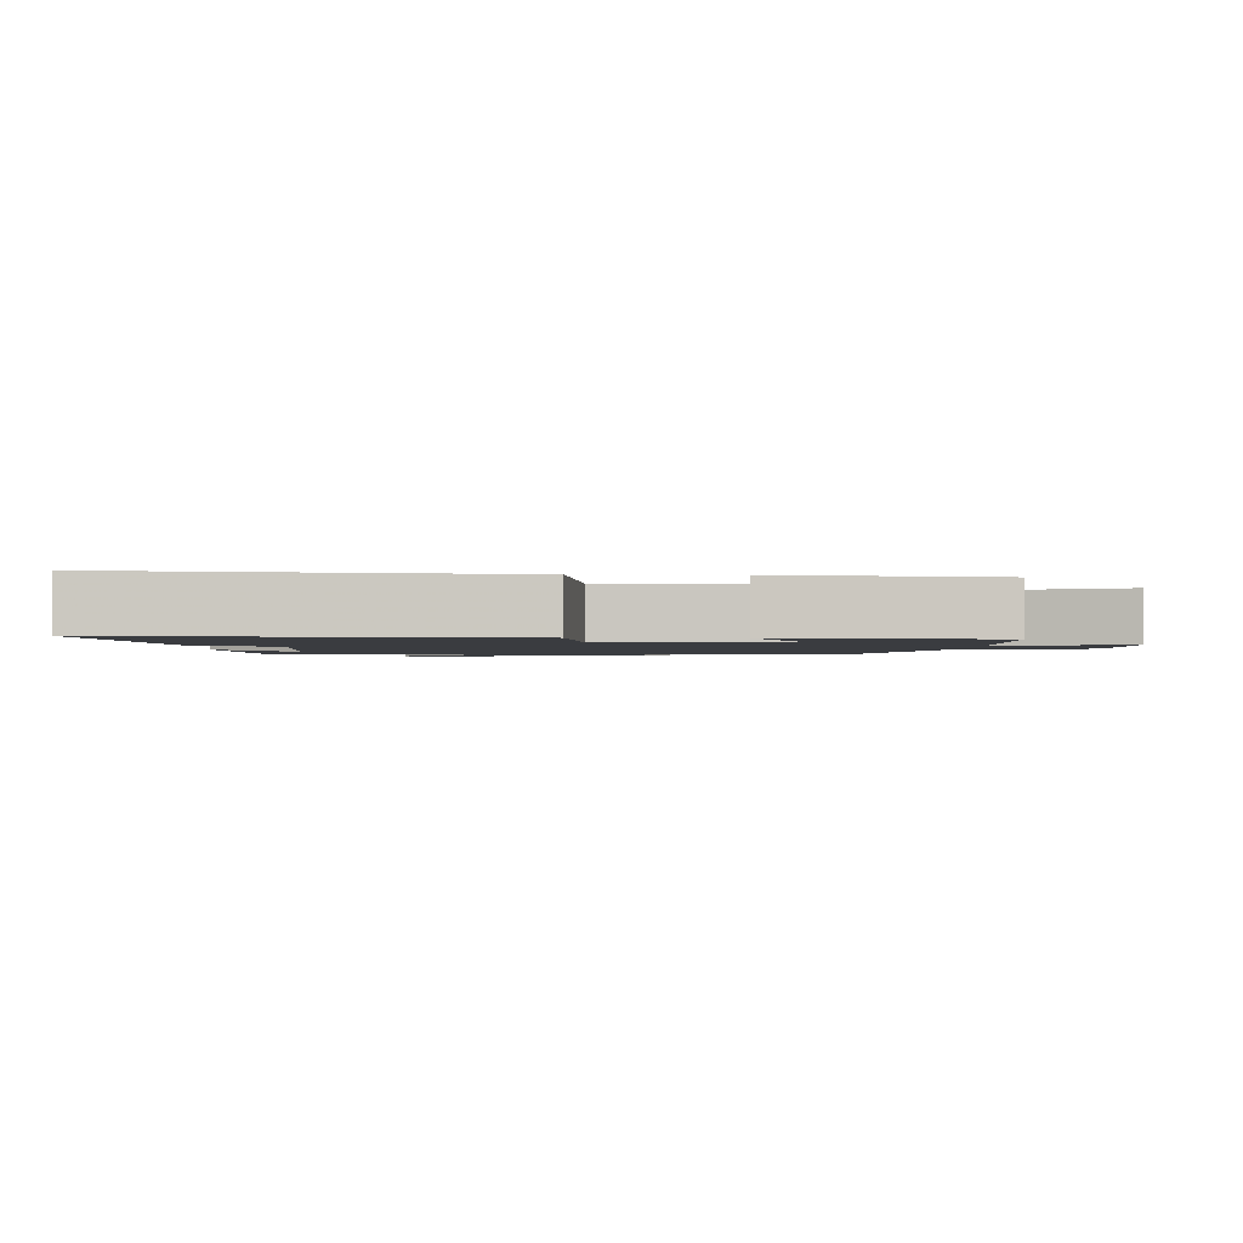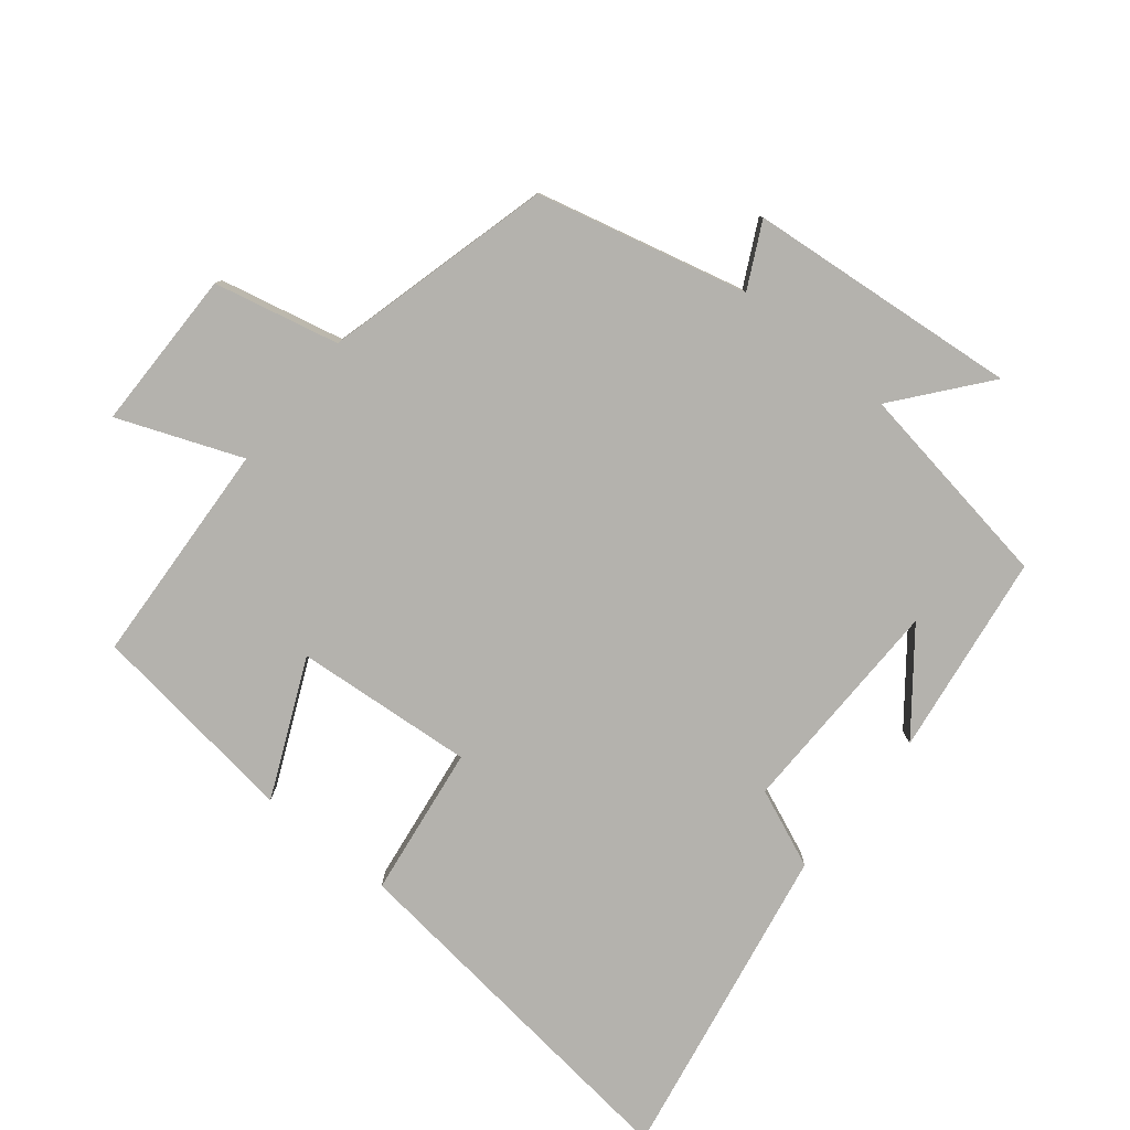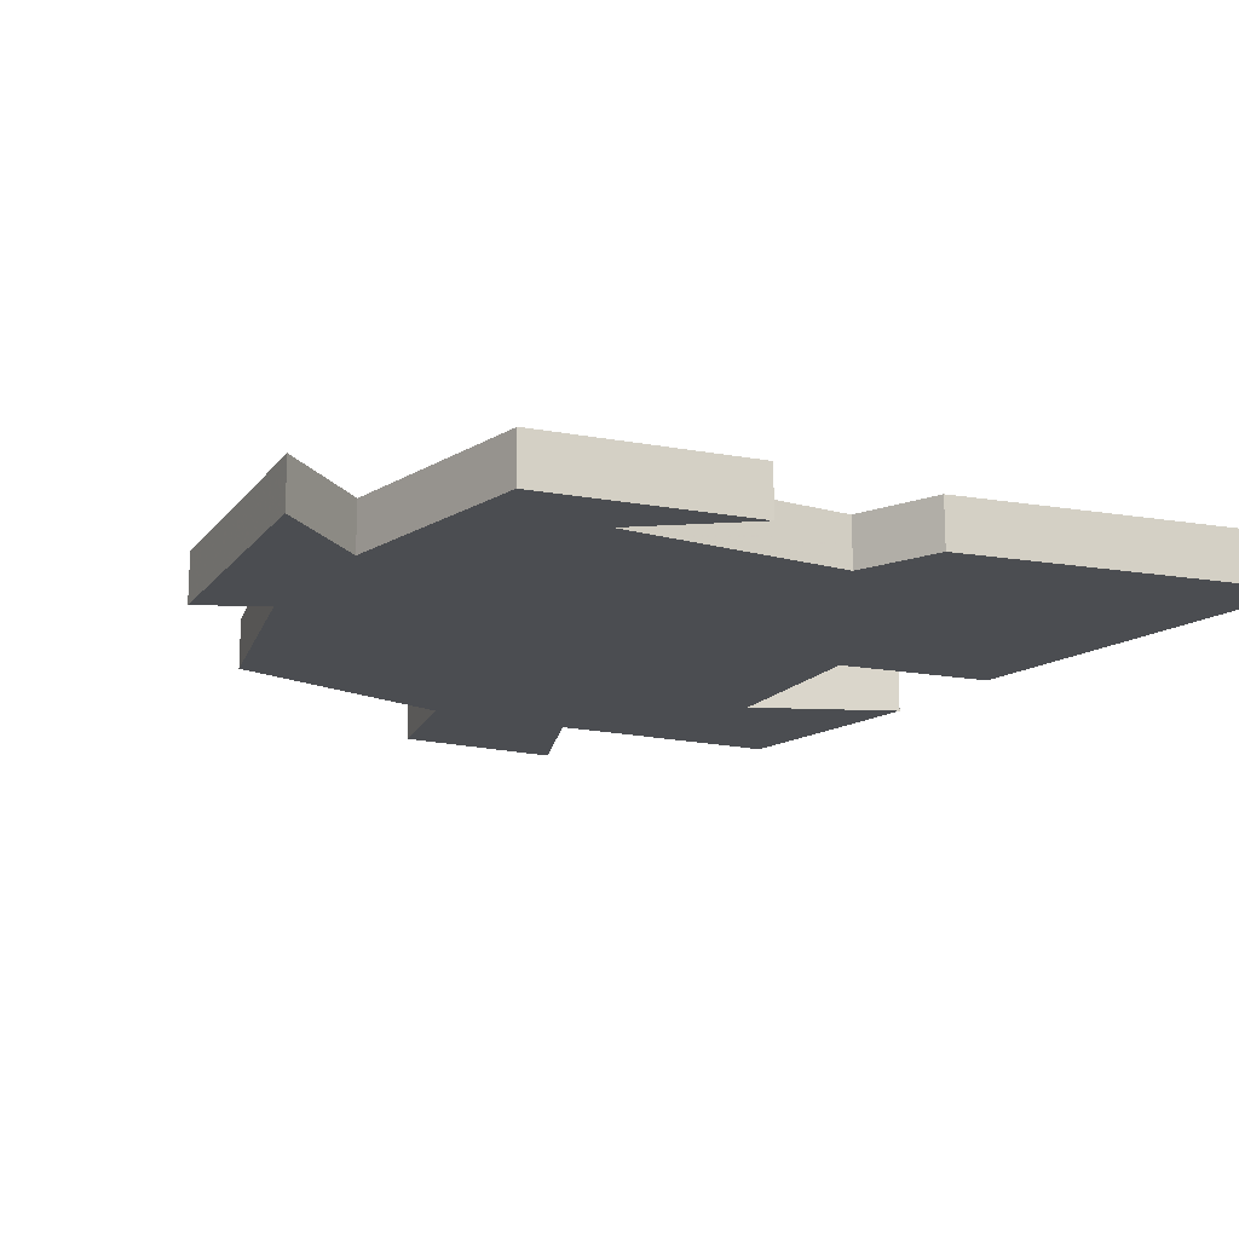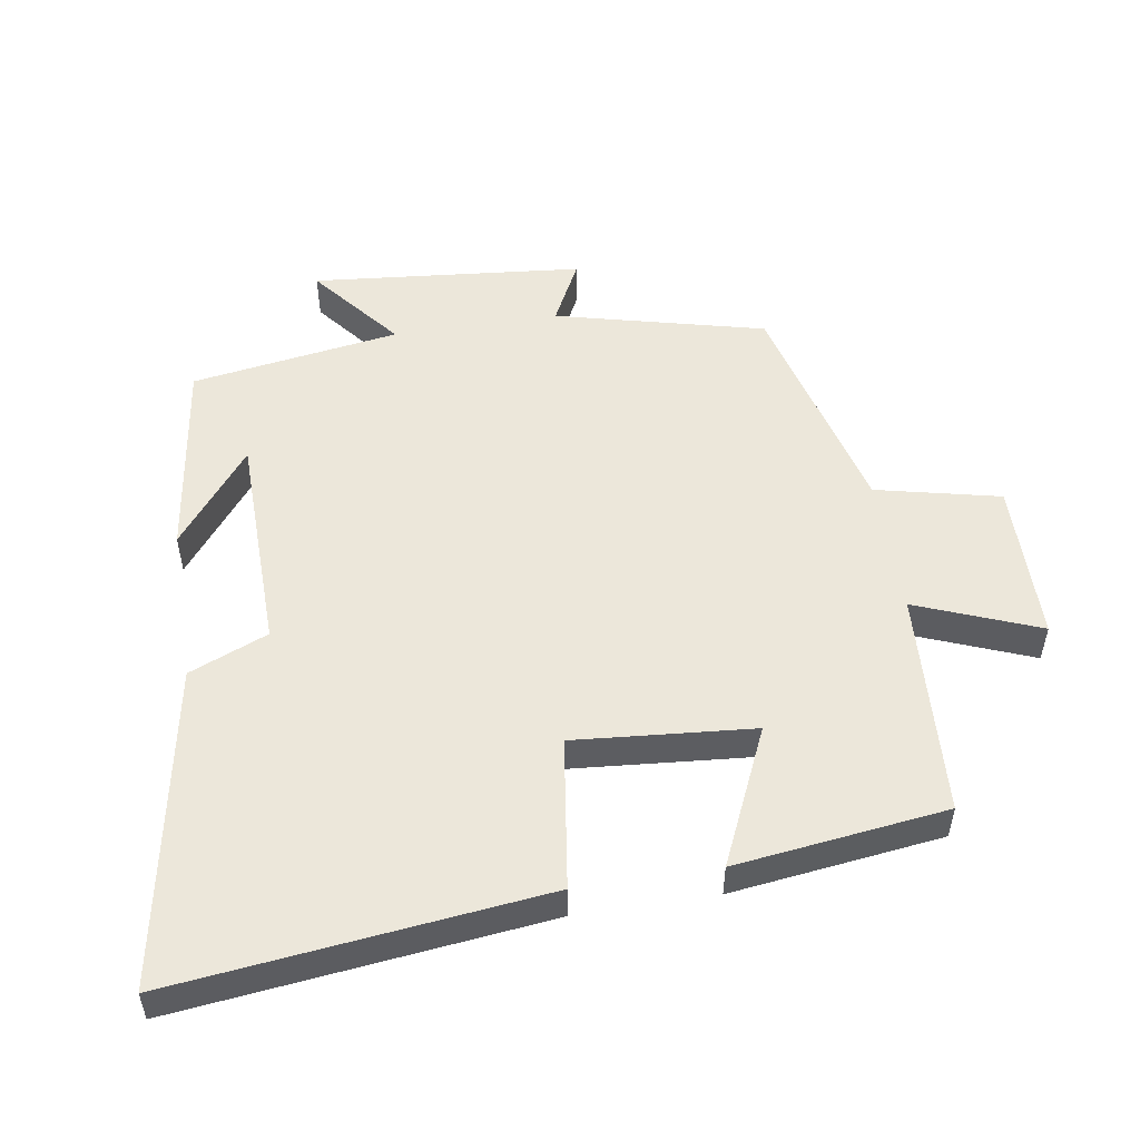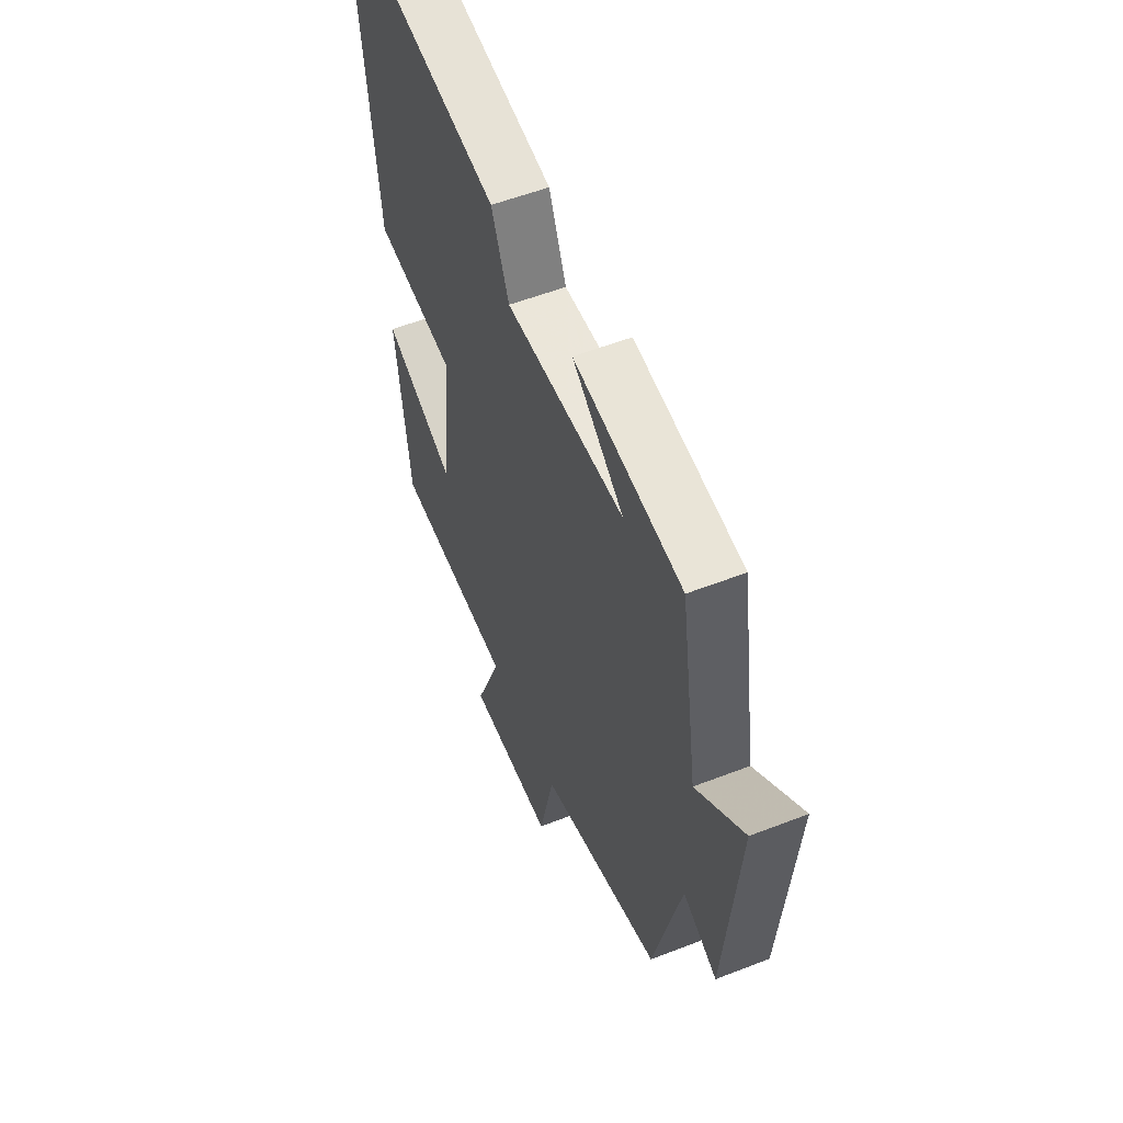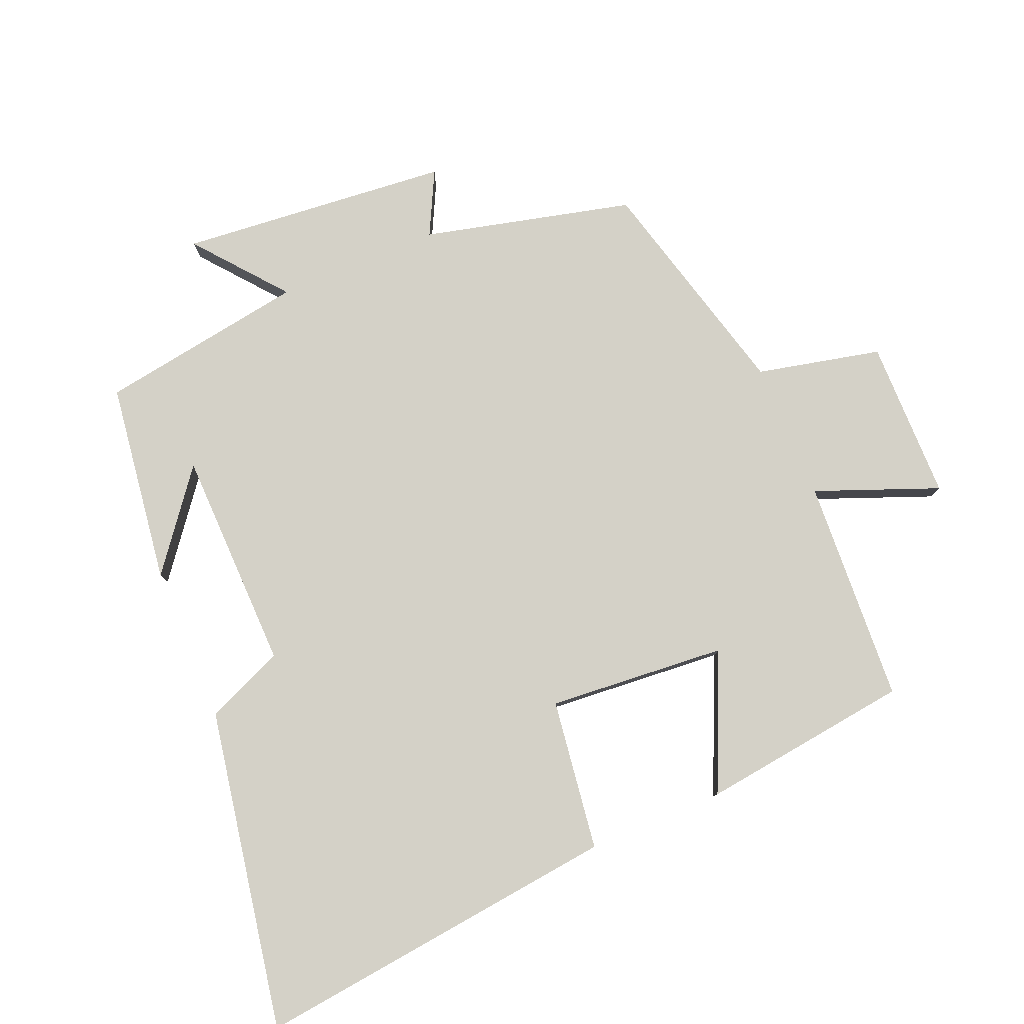
<metadata>
{"format":"obj","ext":"obj","renderer":"f3d","projection":"perspective","resolution":1024,"background":"white","views":[{"elev":-1.8,"azim":87.4,"up":"+Y"},{"elev":-79.6,"azim":-129.0,"up":"+Y"},{"elev":-15.6,"azim":-29.7,"up":"+Y"},{"elev":52.3,"azim":81.0,"up":"+Y"},{"elev":54.8,"azim":-112.4,"up":"+Z"},{"elev":79.8,"azim":67.2,"up":"+Y"}]}
</metadata>
<code>
v -0.451 0.07 0.458
v -0.15 0.07 0.5
v -0.293 0.07 0.389
v 0.037 0.07 0.383
v 0.086 0.07 0.5
v 0.563 0.07 0.587
v 0.5 0.07 0.039
v 0.275 0.07 0.008
v 0.297 0.07 -0.258
v 0.5 0.07 -0.167
v 0.46 0.07 -0.481
v 0.125 0.07 -0.5
v 0.197 0.07 -0.683
v -0.043 0.07 -0.685
v -0.085 0.07 -0.5
v -0.423 0.07 -0.412
v -0.5 0.07 -0.1
v -0.595 0.07 -0.148
v -0.633 0.07 0.256
v -0.5 0.07 0.148
v -0.451 0 0.458
v -0.15 0 0.5
v -0.293 0 0.389
v 0.037 0 0.383
v 0.086 0 0.5
v 0.563 0 0.587
v 0.5 0 0.039
v 0.275 0 0.008
v 0.297 0 -0.258
v 0.5 0 -0.167
v 0.46 0 -0.481
v 0.125 0 -0.5
v 0.197 0 -0.683
v -0.043 0 -0.685
v -0.085 0 -0.5
v -0.423 0 -0.412
v -0.5 0 -0.1
v -0.595 0 -0.148
v -0.633 0 0.256
v -0.5 0 0.148
f 17 18 19 20
f 15 16 17 20
f 15 20 1
f 12 13 14 15
f 9 10 11 12
f 8 9 12 15
f 5 6 7 8
f 4 5 8 15
f 3 4 15
f 1 2 3
f 1 3 15
f 40 39 38 37
f 40 37 36 35
f 21 40 35
f 35 34 33 32
f 32 31 30 29
f 35 32 29 28
f 28 27 26 25
f 35 28 25 24
f 35 24 23
f 23 22 21
f 35 23 21
f 1 21 22 2
f 2 22 23 3
f 3 23 24 4
f 4 24 25 5
f 5 25 26 6
f 6 26 27 7
f 7 27 28 8
f 8 28 29 9
f 9 29 30 10
f 10 30 31 11
f 11 31 32 12
f 12 32 33 13
f 13 33 34 14
f 14 34 35 15
f 15 35 36 16
f 16 36 37 17
f 17 37 38 18
f 18 38 39 19
f 19 39 40 20
f 20 40 21 1

</code>
